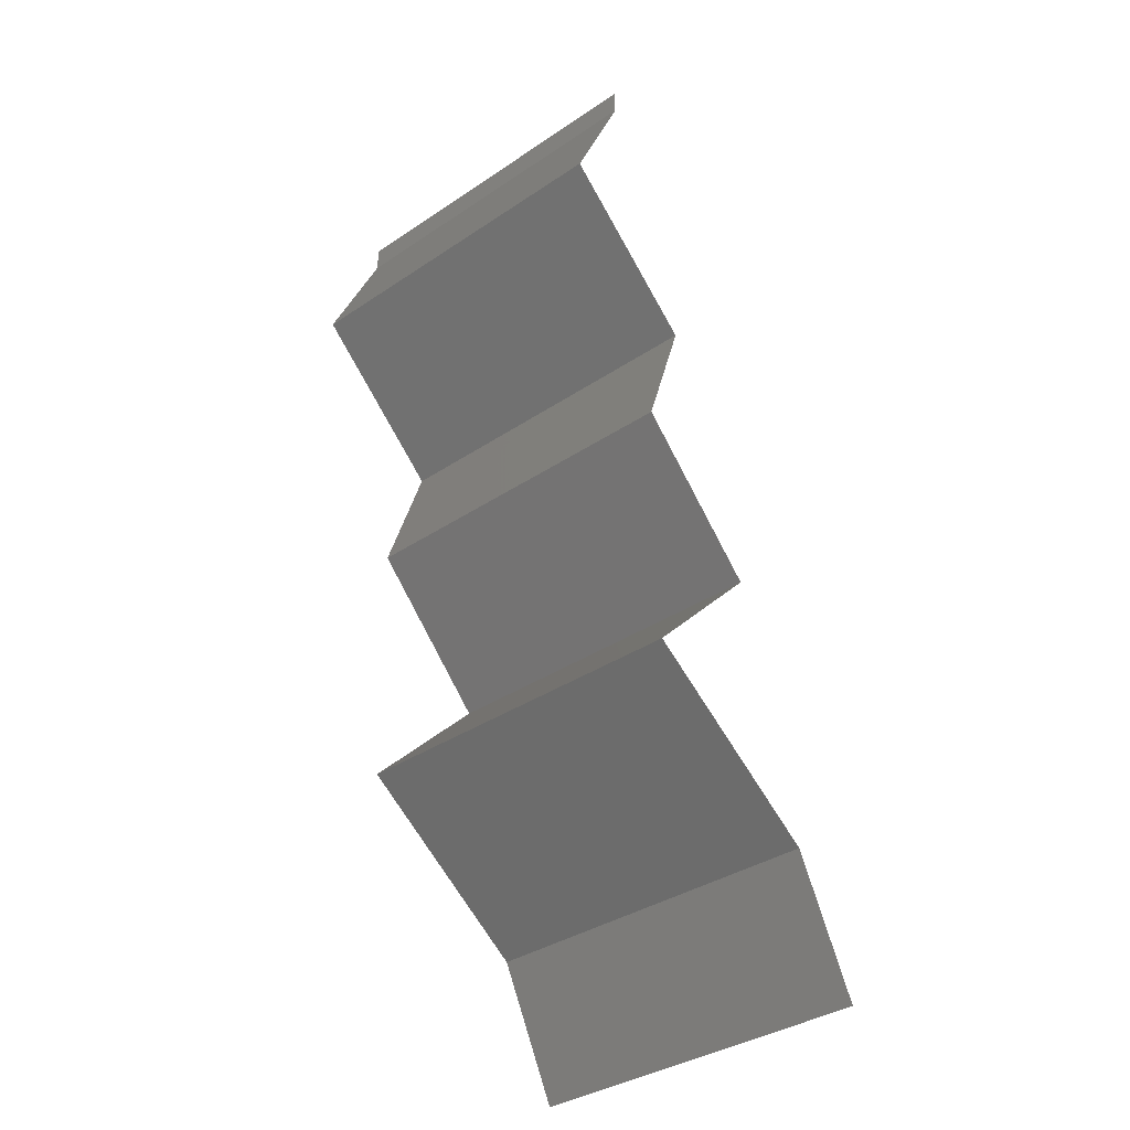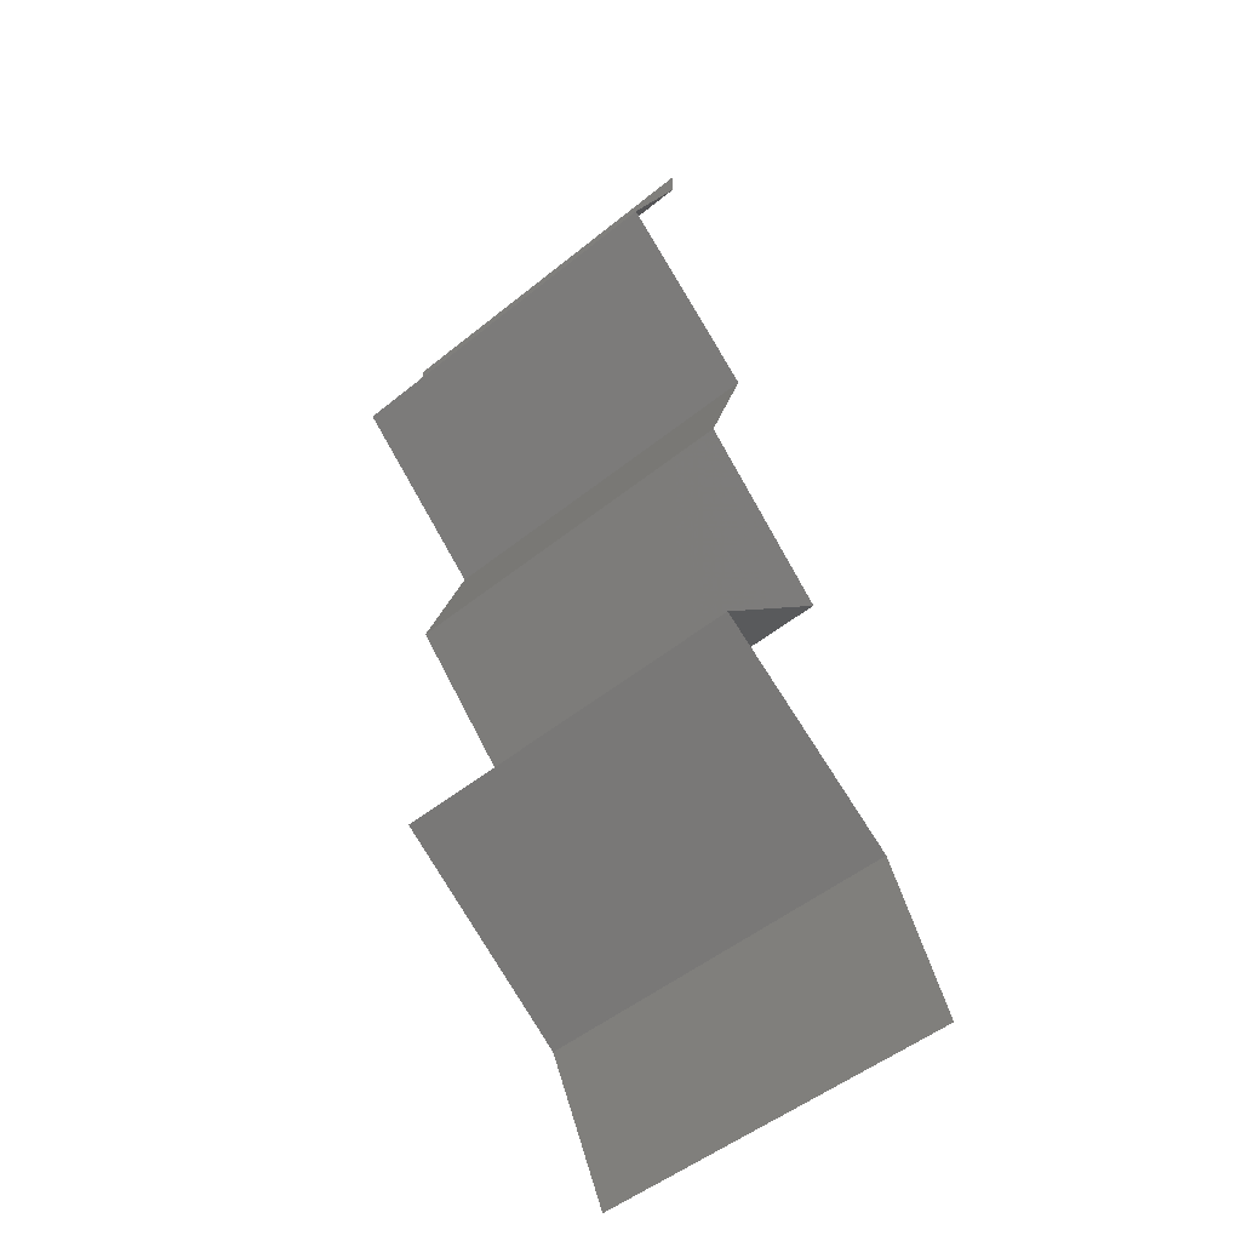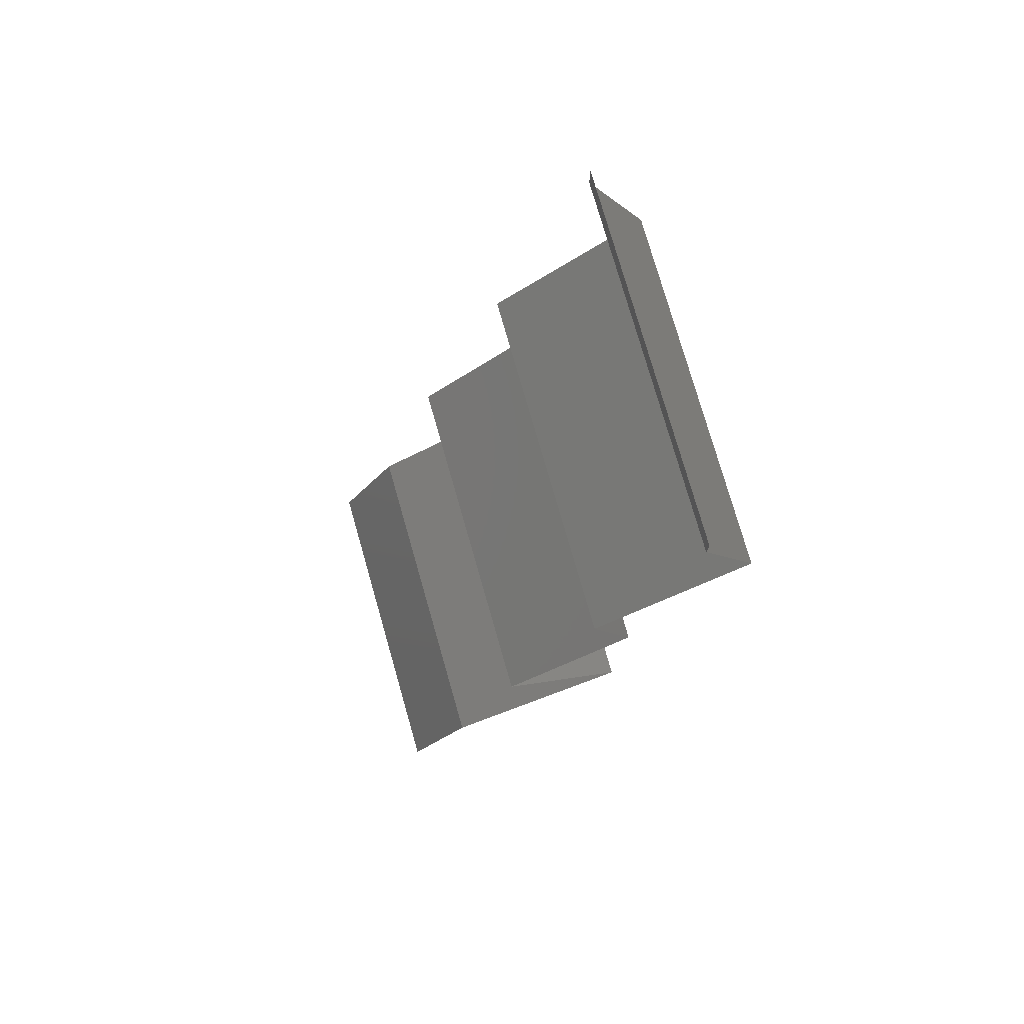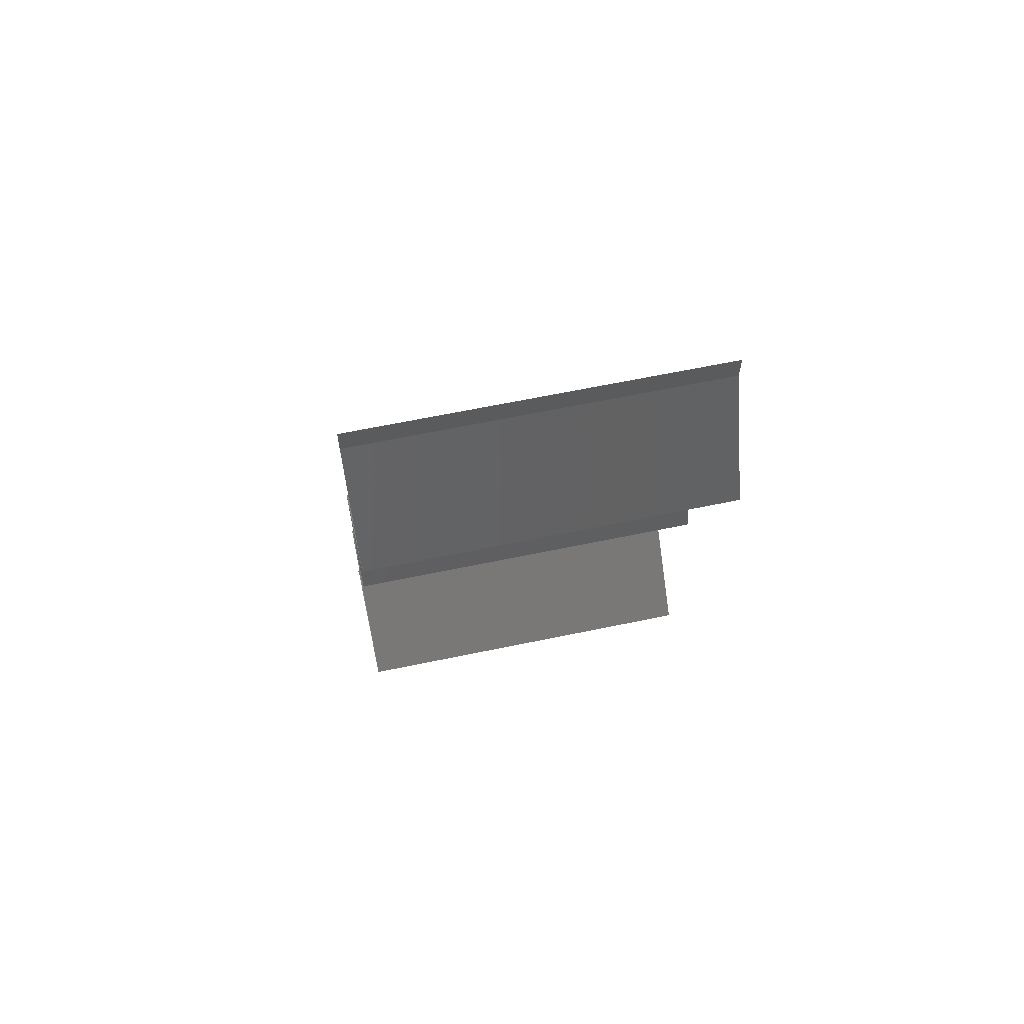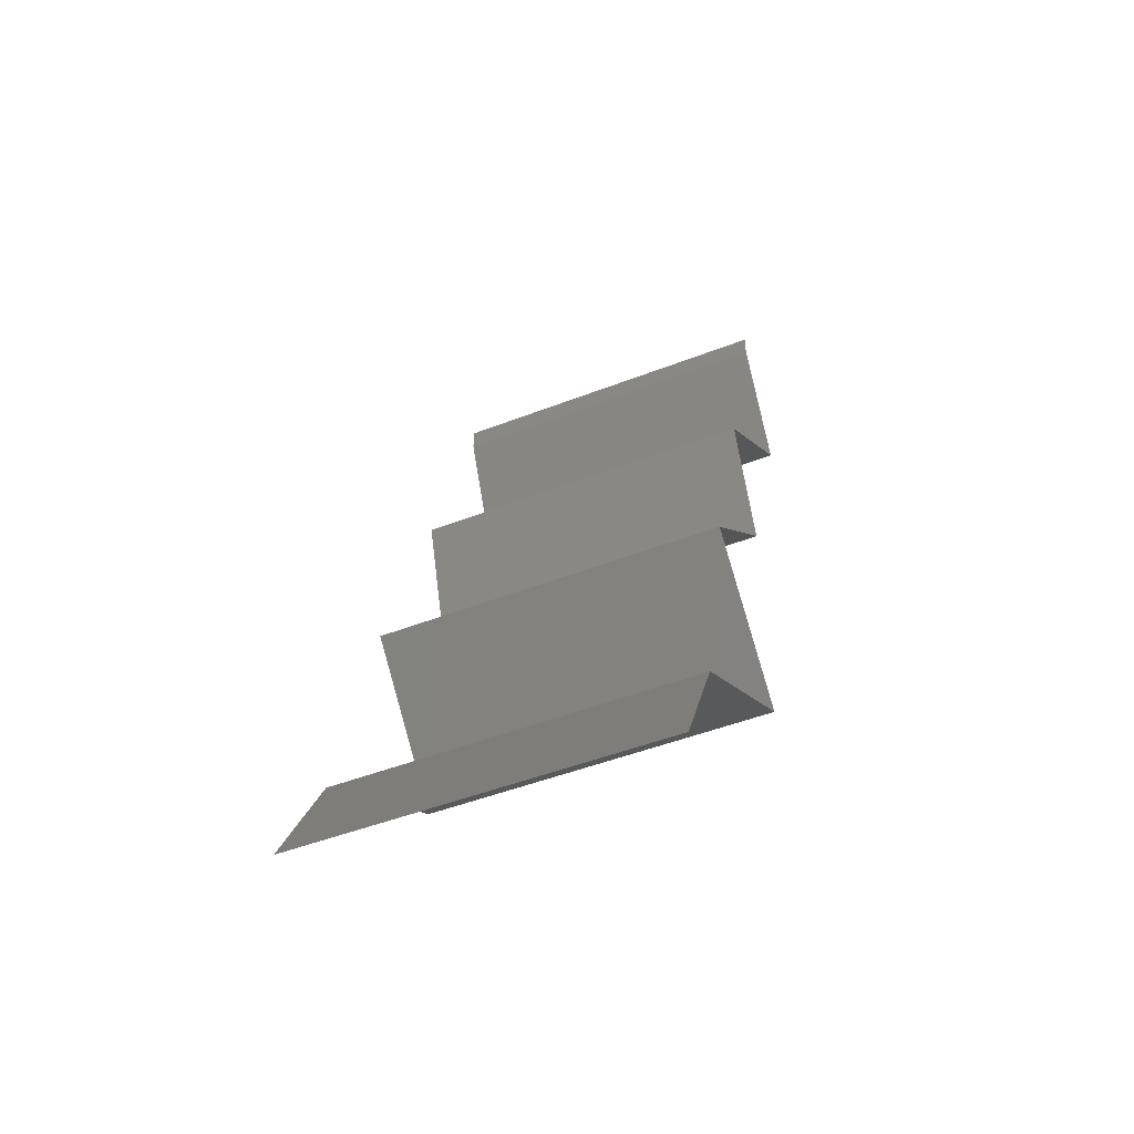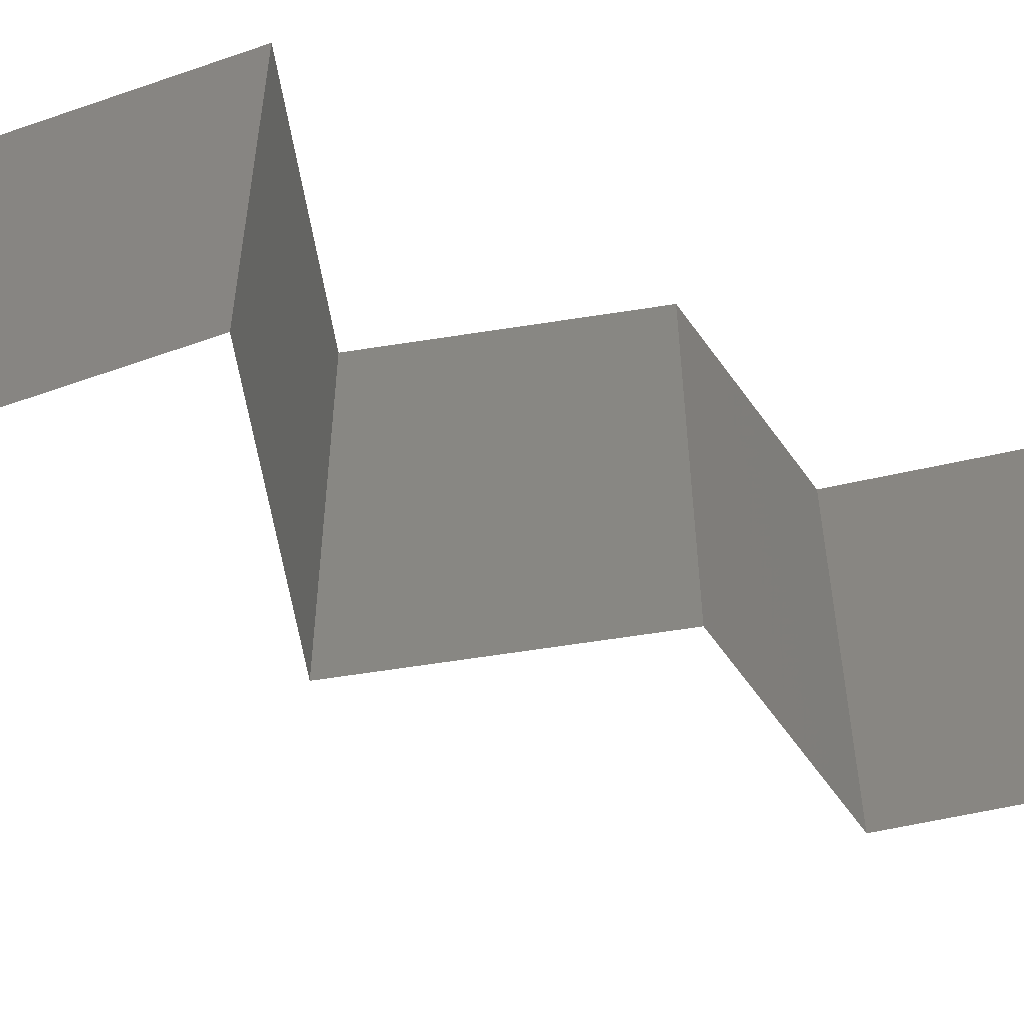
<metadata>
{"format":"stl","ext":"stl","renderer":"f3d","projection":"perspective","resolution":1024,"background":"white","views":[{"elev":-36.6,"azim":131.0,"up":"+Y"},{"elev":-51.9,"azim":131.0,"up":"+Y"},{"elev":77.1,"azim":-16.0,"up":"+Y"},{"elev":63.7,"azim":78.1,"up":"+Y"},{"elev":-49.4,"azim":-66.9,"up":"+Y"},{"elev":-62.5,"azim":54.0,"up":"+Z"}]}
</metadata>
<code>
# stl→obj: 41 verts, 58 faces
v 0.04 0.0585 0
v 0.04 0.06 0
v 0.04 0.06 0.01
v 0.04 0.0585 0.01
v 0.04 0.06 0.02
v 0.04 0.0585 0.02
v 0.04164 0.05484 0.015
v 0.04328 0.05119 0
v 0.04164 0.05484 0.005
v 0.04328 0.05119 0.01
v 0.04328 0.05119 0.02
v 0.03914 0.04753 0.005521
v 0.035 0.04387 0
v 0.035 0.04387 0.02
v 0.03914 0.04753 0.01451
v 0.035 0.04387 0.01
v 0.03747 0.03656 0
v 0.03623 0.04022 0.005
v 0.03747 0.03656 0.01
v 0.03623 0.04022 0.015
v 0.03747 0.03656 0.02
v 0.03381 0.03291 0.005
v 0.03015 0.02925 0
v 0.03015 0.02925 0.02
v 0.03381 0.03291 0.015
v 0.03015 0.02925 0.01
v 0.03368 0.02559 0.005
v 0.03721 0.02194 0
v 0.03721 0.02194 0.02
v 0.03368 0.02559 0.015
v 0.03721 0.02194 0.01
v 0.03185 0.01828 0
v 0.02649 0.01462 0.01
v 0.03185 0.01828 0.02
v 0.02649 0.01462 0
v 0.02649 0.01462 0.02
v 0.02464 0.01097 0.015
v 0.0228 0.007312 0
v 0.02464 0.01097 0.005
v 0.0228 0.007312 0.01
v 0.0228 0.007312 0.02
f 1 2 3
f 4 5 6
f 3 5 4
f 1 3 4
f 6 7 4
f 8 9 10
f 4 9 1
f 10 7 11
f 10 9 4
f 4 7 10
f 1 9 8
f 11 7 6
f 8 12 13
f 14 15 11
f 10 15 12
f 12 15 16
f 13 12 16
f 11 15 10
f 10 12 8
f 16 15 14
f 17 18 19
f 14 20 16
f 19 20 21
f 16 18 13
f 13 18 17
f 16 20 19
f 21 20 14
f 19 18 16
f 17 22 23
f 24 25 21
f 21 25 19
f 23 22 26
f 19 22 17
f 26 25 24
f 19 25 22
f 22 25 26
f 23 27 28
f 29 30 24
f 26 30 27
f 27 30 31
f 24 30 26
f 28 27 31
f 26 27 23
f 31 30 29
f 32 31 33
f 33 31 34
f 32 28 31
f 31 29 34
f 33 35 32
f 34 36 33
f 36 37 33
f 38 39 40
f 33 39 35
f 40 37 41
f 41 37 36
f 40 39 33
f 35 39 38
f 33 37 40

</code>
